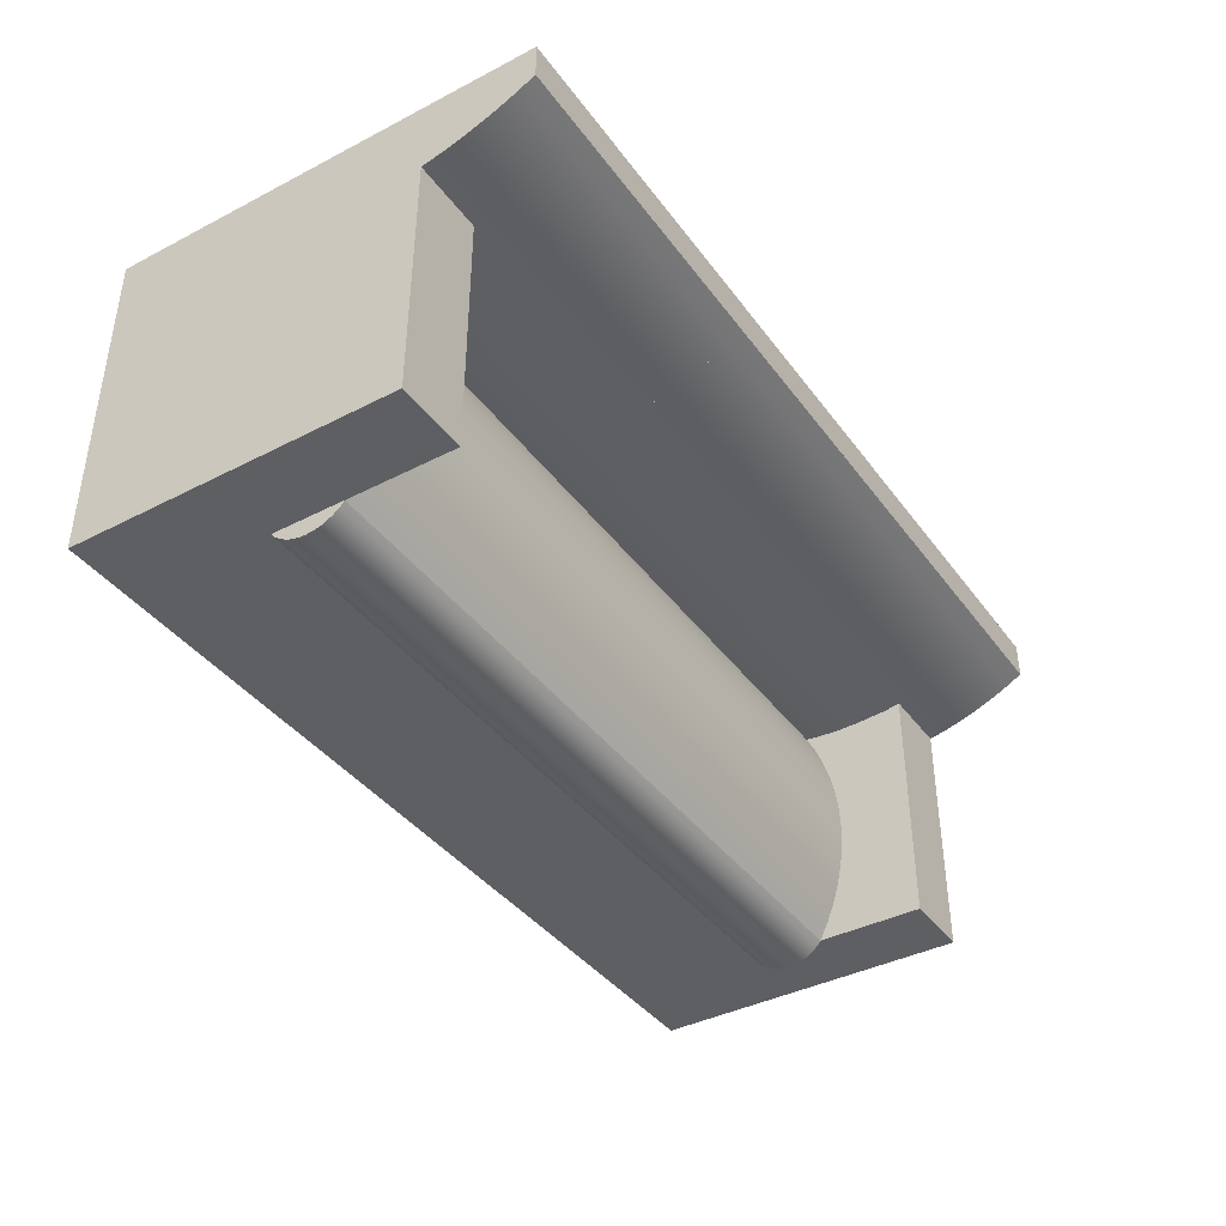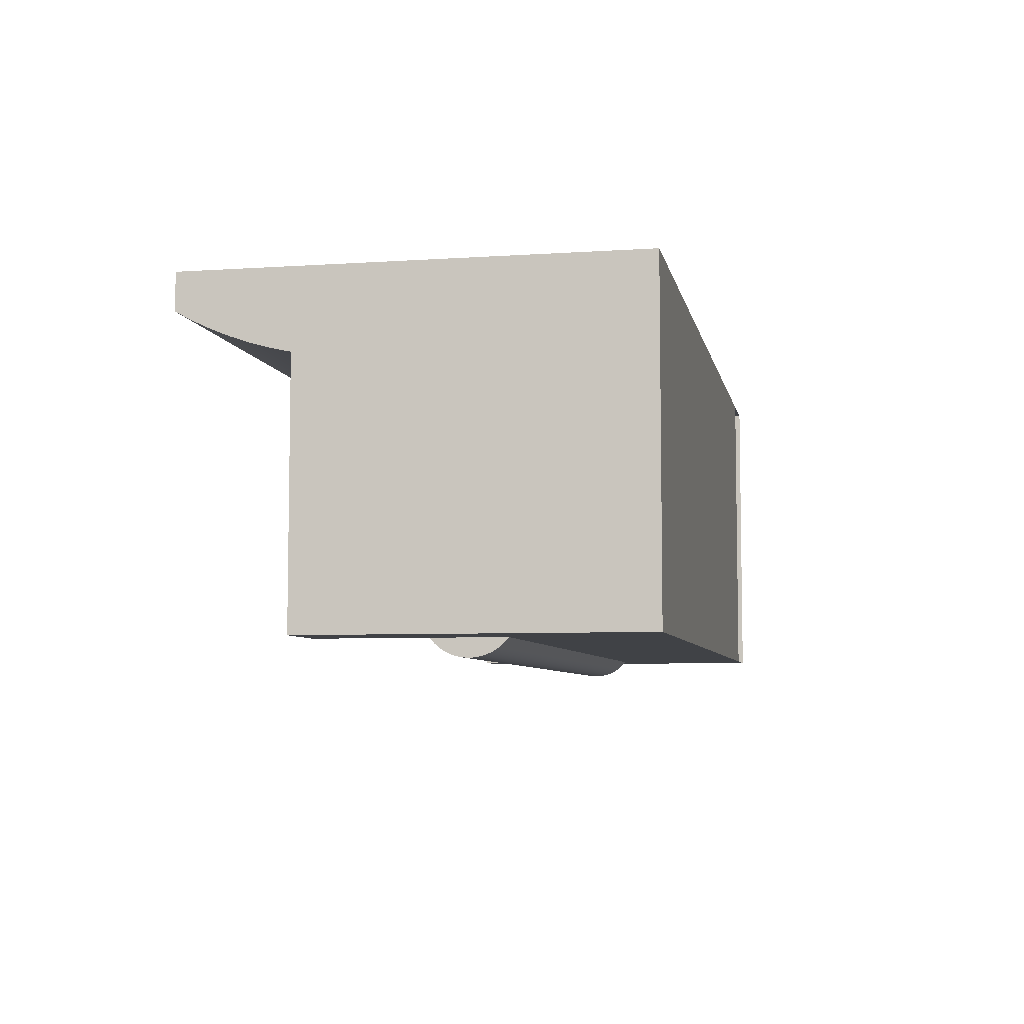
<metadata>
{"format":"obj","ext":"obj","renderer":"f3d","projection":"perspective","resolution":1024,"background":"white","views":[{"elev":-39.7,"azim":122.6,"up":"+Z"},{"elev":-6.3,"azim":-78.8,"up":"+Z"}]}
</metadata>
<code>
v 0.4361 0.1783 0.1722
v 0.1294 0.1783 0.1381
v 0.4361 0.1783 0.1381
v -0.1091 0.1783 0.1381
v 0.1294 0.1628 0.1296
v 0.4361 0.1628 0.1296
v -0.4168 0.1783 0.1381
v 0.1294 -0.02635 0.1381
v -0.1091 0.1628 0.1296
v 0.1294 0.1468 0.122
v 0.4361 0.1468 0.122
v -0.4168 0.1783 0.1722
v -0.3481 0.07599 0.1381
v -0.1091 -0.02635 0.1381
v 0.1294 -0.008717 0.09453
v -0.1091 0.1468 0.122
v 0.1294 0.1304 0.1152
v 0.4361 0.1304 0.1152
v -0.4168 0.07599 0.1722
v -0.4168 0.1628 0.1296
v -0.4168 0.07599 0.1381
v -0.3475 0.07599 0.1381
v -0.1091 -0.008717 0.09453
v -0.1091 -0.02635 0.09621
v 0.1294 -0.02635 0.09621
v 0.1294 0.008984 0.0938
v -0.1091 0.1304 0.1152
v -0.4168 0.1468 0.122
v 0.1294 0.1137 0.1094
v 0.4361 0.1137 0.1094
v -0.3475 -0.231 0.1722
v -0.4168 0.07941 0.1004
v -0.4168 0.07599 0.09982
v -0.3475 -0.02635 0.1381
v -0.1091 0.008984 0.0938
v -0.3475 -0.02635 0.09621
v 0.3678 -0.02635 0.1381
v 0.3678 -0.02635 0.09621
v 0.3678 0.008984 0.0938
v 0.1294 0.0267 0.09403
v -0.1091 0.1137 0.1094
v -0.4168 0.1304 0.1152
v 0.1294 0.09666 0.1044
v 0.4361 0.09666 0.1044
v 0.3678 -0.231 0.1722
v -0.4168 -0.231 0.1722
v -0.4168 0.09666 0.1044
v -0.3481 0.07599 0.09982
v -0.3481 -0.02635 0.1381
v -0.3481 -0.008717 0.09453
v -0.1091 0.0267 0.09403
v -0.1091 -0.02635 -0.1349
v 0.1294 -0.01724 0.07828
v -0.3475 -0.02635 -0.1349
v -0.1091 -0.01724 0.07828
v 0.3678 -0.008717 0.09453
v 0.1294 -0.02635 -0.1349
v 0.3678 -0.01724 0.07828
v 0.3678 0.0267 0.09403
v 0.1294 0.04437 0.09521
v -0.1091 0.09666 0.1044
v -0.4168 0.1137 0.1094
v 0.1294 0.07941 0.1004
v 0.4361 0.07941 0.1004
v 0.4361 -0.231 0.1722
v -0.3475 -0.231 0.1381
v -0.4168 -0.231 -0.1349
v -0.1091 0.07941 0.1004
v -0.3481 0.07599 0.09621
v -0.3481 0.06196 0.09735
v -0.3481 0.05261 0.09621
v -0.3481 -0.02635 0.09621
v -0.3481 0.008984 0.0938
v -0.1091 0.04437 0.09521
v -0.3475 -0.09458 -0.1349
v -0.3475 -0.01724 0.07828
v 0.3678 0.05261 0.09621
v 0.3678 -0.09458 -0.1349
v 0.3678 -0.02635 -0.1349
v 0.3678 -0.003755 0.0404
v 0.3678 0.07599 -0.1349
v 0.3678 0.04437 0.09521
v 0.1294 0.06196 0.09735
v 0.4361 0.07599 0.09982
v 0.3678 -0.231 0.1381
v -0.4168 0.07599 -0.1349
v -0.1091 0.06196 0.09735
v -0.3481 0.0267 0.09403
v 0.1294 -0.09458 -0.1349
v 0.1294 -0.0307 -0.1398
v -0.1091 -0.01724 -0.1169
v -0.1091 -0.09458 -0.1349
v -0.1091 -0.0307 -0.1398
v -0.3475 -0.01724 -0.1169
v 0.1294 -0.009686 0.05963
v 0.3678 -0.009686 0.05963
v 0.1294 -0.01724 -0.1169
v -0.3475 -0.09024 -0.1398
v -0.3475 -0.231 -0.1349
v -0.3475 0.07599 0.09621
v -0.1091 -0.009686 0.05963
v 0.3678 0.07599 0.1381
v 0.3678 -0.231 -0.1349
v 0.3678 -0.0307 -0.1398
v 0.3678 -0.01724 -0.1169
v 0.3678 0.000512 0.02074
v 0.3678 0.003945 -0.01932
v 0.3678 0.06196 0.09735
v 0.3678 0.07599 0.09982
v 0.4361 -0.231 -0.1349
v -0.3481 0.04437 0.09521
v -0.3475 -0.0307 -0.1398
v -0.3475 0.07599 -0.1349
v -0.3475 -0.08518 -0.144
v -0.3475 -0.009686 0.05963
v 0.3678 -0.09024 -0.1398
v 0.3678 -0.03575 -0.144
v 0.3678 -0.009686 -0.09827
v 0.1294 -0.003755 0.0404
v 0.3678 0.000512 -0.05938
v 0.3678 0.003085 0.000782
v 0.3678 0.003085 -0.03942
v 0.4361 0.07599 -0.1349
v -0.1091 -0.09024 -0.1398
v -0.1091 -0.03575 -0.144
v 0.1294 -0.03575 -0.144
v -0.1091 -0.009686 -0.09827
v -0.3475 -0.009686 -0.09827
v -0.3475 -0.03575 -0.144
v 0.1294 -0.009686 -0.09827
v -0.3475 -0.07954 -0.1474
v -0.1091 -0.08518 -0.144
v -0.3475 -0.003755 0.0404
v -0.1091 -0.003755 0.0404
v 0.1294 -0.09024 -0.1398
v 0.3678 -0.08518 -0.144
v 0.3678 -0.0414 -0.1474
v 0.3678 -0.003755 -0.07904
v 0.1294 0.000512 0.02074
v 0.1294 0.003945 -0.01932
v 0.1294 0.003085 0.000782
v -0.3475 0.003945 -0.01932
v -0.3475 -0.0414 -0.1474
v -0.3475 -0.003755 -0.07904
v -0.3475 -0.07344 -0.1499
v -0.1091 -0.07954 -0.1474
v -0.3475 0.000512 0.02074
v 0.3678 -0.07954 -0.1474
v 0.3678 -0.0475 -0.1499
v 0.1294 -0.0414 -0.1474
v 0.1294 -0.003755 -0.07904
v 0.1294 0.000512 -0.05938
v 0.1294 0.003085 -0.03942
v -0.3475 0.003085 -0.03942
v -0.3475 0.003085 0.000782
v 0.1294 -0.08518 -0.144
v -0.1091 -0.0414 -0.1474
v -0.1091 -0.003755 -0.07904
v -0.3475 -0.0475 -0.1499
v -0.3475 0.000512 -0.05938
v -0.3475 -0.06703 -0.1514
v -0.1091 -0.07344 -0.1499
v 0.1294 -0.07954 -0.1474
v -0.1091 0.000512 0.02074
v 0.3678 -0.07344 -0.1499
v 0.3678 -0.0539 -0.1514
v 0.1294 -0.0475 -0.1499
v -0.1091 0.003945 -0.01932
v -0.1091 0.003085 0.000782
v -0.1091 0.003085 -0.03942
v -0.3475 -0.0539 -0.1514
v -0.3475 -0.06047 -0.1519
v -0.1091 -0.06703 -0.1514
v 0.1294 -0.07344 -0.1499
v 0.3678 -0.06703 -0.1514
v 0.3678 -0.06047 -0.1519
v 0.1294 -0.0539 -0.1514
v -0.1091 -0.0475 -0.1499
v -0.1091 0.000512 -0.05938
v -0.1091 -0.06047 -0.1519
v 0.1294 -0.06703 -0.1514
v 0.1294 -0.06047 -0.1519
v -0.1091 -0.0539 -0.1514
v 0.3678 0.07599 0.1722
v 0.4361 0.07599 0.1381
g mesh1_mesh1-geometry
f 1 2 3
f 2 1 4
f 2 5 3
f 6 1 3
f 4 1 7
f 4 8 2
f 2 8 4
f 4 9 2
f 6 3 5
f 2 10 5
f 5 10 2
f 5 2 9
f 11 1 6
f 7 1 12
f 4 7 9
f 7 13 4
f 4 13 7
f 8 4 14
f 14 4 8
f 8 15 2
f 2 15 8
f 4 16 9
f 9 16 4
f 5 10 6
f 2 17 10
f 10 17 2
f 10 5 16
f 9 16 5
f 18 1 11
f 11 6 10
f 1 19 12
f 19 7 12
f 20 9 7
f 13 7 21
f 21 7 13
f 4 13 22
f 22 13 4
f 14 23 4
f 4 23 14
f 4 22 14
f 14 22 4
f 24 8 14
f 14 8 24
f 15 8 25
f 25 8 15
f 2 15 26
f 26 15 2
f 4 27 16
f 16 27 4
f 16 9 28
f 2 29 17
f 17 29 2
f 17 10 27
f 10 17 11
f 16 27 10
f 30 1 18
f 18 11 17
f 19 1 31
f 7 19 21
f 20 28 9
f 20 7 28
f 7 21 32
f 33 13 21
f 21 13 33
f 13 34 22
f 22 34 13
f 23 14 24
f 24 14 23
f 4 23 35
f 35 23 4
f 14 22 34
f 34 22 14
f 8 24 25
f 25 24 8
f 14 36 24
f 24 36 14
f 25 37 8
f 8 37 25
f 25 15 24
f 25 38 15
f 15 26 23
f 26 15 39
f 2 26 40
f 40 26 2
f 4 41 27
f 27 41 4
f 27 16 42
f 28 42 16
f 2 43 29
f 29 43 2
f 29 17 41
f 17 29 18
f 27 41 17
f 44 1 30
f 30 18 29
f 31 1 45
f 31 46 19
f 21 19 33
f 28 7 42
f 33 32 21
f 47 7 32
f 13 33 48
f 48 33 13
f 34 13 49
f 49 13 34
f 24 23 36
f 23 24 15
f 23 35 50
f 35 23 26
f 4 35 51
f 51 35 4
f 36 14 34
f 34 14 36
f 52 25 24
f 24 25 52
f 25 24 53
f 54 24 36
f 36 24 54
f 24 36 55
f 37 25 38
f 38 25 37
f 56 15 38
f 57 38 25
f 25 38 57
f 38 25 58
f 56 39 15
f 39 59 26
f 26 40 35
f 40 26 59
f 2 40 60
f 60 40 2
f 4 61 41
f 41 61 4
f 41 27 62
f 42 62 27
f 2 63 43
f 43 63 2
f 43 29 61
f 29 43 30
f 41 61 29
f 64 1 44
f 44 30 43
f 45 1 65
f 66 45 31
f 31 45 66
f 46 66 31
f 31 66 46
f 46 67 19
f 33 19 67
f 42 7 62
f 32 33 68
f 62 7 47
f 47 32 61
f 48 68 33
f 33 69 48
f 70 13 48
f 48 13 70
f 71 49 13
f 13 49 71
f 36 49 34
f 34 49 36
f 36 23 72
f 73 50 35
f 50 72 23
f 35 51 73
f 51 35 40
f 4 51 74
f 74 51 4
f 34 75 36
f 36 75 34
f 25 52 57
f 57 52 25
f 24 54 52
f 52 54 24
f 55 52 24
f 24 52 55
f 55 53 24
f 53 58 25
f 53 57 25
f 25 57 53
f 54 36 75
f 75 36 54
f 76 54 36
f 36 54 76
f 76 55 36
f 77 37 38
f 38 37 77
f 78 37 38
f 38 37 78
f 58 56 38
f 56 77 38
f 38 77 56
f 38 57 79
f 79 57 38
f 79 58 38
f 38 58 79
f 56 80 39
f 77 56 39
f 39 56 77
f 39 81 59
f 77 39 59
f 59 39 77
f 59 82 40
f 40 60 51
f 60 40 82
f 2 60 83
f 83 60 2
f 4 68 61
f 61 68 4
f 61 41 47
f 62 47 41
f 2 83 63
f 63 83 2
f 63 43 68
f 43 63 44
f 61 68 43
f 84 1 64
f 64 44 63
f 84 65 1
f 66 85 45
f 45 85 66
f 67 66 46
f 46 66 67
f 33 67 86
f 68 61 32
f 68 48 87
f 86 69 33
f 69 70 48
f 48 70 69
f 71 13 70
f 70 13 71
f 70 87 48
f 49 71 72
f 72 71 49
f 49 36 72
f 72 36 49
f 71 36 72
f 72 36 71
f 50 71 73
f 73 71 50
f 71 50 72
f 72 50 71
f 88 73 51
f 51 74 88
f 74 51 60
f 4 74 87
f 87 74 4
f 66 75 34
f 34 75 66
f 52 89 57
f 57 89 52
f 57 52 90
f 52 57 91
f 54 92 52
f 52 92 54
f 52 54 93
f 54 52 94
f 52 55 91
f 91 55 52
f 53 55 95
f 58 53 96
f 57 53 97
f 97 53 57
f 75 98 54
f 92 54 75
f 75 54 92
f 75 54 99
f 54 76 94
f 94 76 54
f 100 76 36
f 55 76 101
f 37 77 102
f 102 77 37
f 103 37 78
f 78 37 103
f 78 38 79
f 79 38 78
f 56 58 96
f 89 79 57
f 57 79 89
f 79 57 104
f 57 79 97
f 58 79 105
f 105 79 58
f 56 96 80
f 39 80 106
f 107 81 39
f 59 81 82
f 77 59 82
f 82 59 77
f 82 108 60
f 60 83 74
f 83 60 108
f 4 87 68
f 68 87 4
f 83 63 87
f 83 109 63
f 68 87 63
f 84 64 109
f 64 63 109
f 65 84 110
f 99 85 66
f 66 85 99
f 66 67 99
f 99 67 66
f 67 99 86
f 86 100 69
f 70 69 71
f 71 69 70
f 70 71 87
f 36 71 69
f 69 71 36
f 73 71 88
f 88 71 73
f 111 88 74
f 87 71 74
f 87 74 83
f 75 66 99
f 99 66 75
f 89 52 92
f 92 52 89
f 93 90 52
f 90 104 57
f 97 91 57
f 91 94 52
f 112 93 54
f 94 113 54
f 91 55 101
f 101 55 91
f 101 95 55
f 95 96 53
f 97 53 95
f 95 53 97
f 58 105 96
f 96 105 58
f 114 54 98
f 75 92 98
f 75 103 92
f 54 86 99
f 103 75 99
f 94 76 115
f 115 76 94
f 76 100 115
f 36 69 100
f 100 69 36
f 115 101 76
f 102 77 108
f 108 77 102
f 37 103 85
f 85 103 37
f 89 103 78
f 110 78 103
f 78 79 116
f 79 89 78
f 78 89 79
f 78 110 79
f 104 117 79
f 105 97 79
f 81 105 79
f 96 95 80
f 96 118 80
f 80 118 96
f 80 119 106
f 80 120 106
f 106 120 80
f 39 106 121
f 122 81 107
f 39 121 107
f 82 81 77
f 77 108 82
f 109 83 108
f 81 84 109
f 123 110 84
f 85 99 103
f 103 99 85
f 100 86 113
f 88 71 111
f 111 71 88
f 111 74 71
f 92 103 89
f 92 89 124
f 93 125 90
f 90 126 104
f 91 97 127
f 94 91 128
f 112 129 93
f 112 54 129
f 113 94 128
f 86 54 113
f 91 101 127
f 127 101 91
f 95 101 119
f 97 95 130
f 130 95 97
f 96 105 118
f 118 105 96
f 131 54 114
f 114 98 132
f 124 98 92
f 94 115 128
f 128 115 94
f 115 100 133
f 101 115 134
f 77 81 108
f 102 108 109
f 109 108 102
f 89 78 135
f 136 116 79
f 116 135 78
f 79 110 81
f 117 137 79
f 117 104 126
f 97 105 130
f 105 81 118
f 119 80 95
f 80 118 138
f 138 118 80
f 139 106 119
f 80 138 120
f 120 138 80
f 106 120 122
f 122 120 106
f 106 139 121
f 106 122 121
f 121 122 106
f 120 81 122
f 107 140 122
f 121 122 107
f 107 122 121
f 121 141 107
f 108 81 109
f 84 81 123
f 81 110 123
f 113 142 100
f 135 124 89
f 126 90 125
f 125 93 129
f 130 127 97
f 127 128 91
f 129 54 143
f 113 128 144
f 127 101 134
f 134 101 127
f 134 119 101
f 130 95 119
f 119 95 130
f 118 130 105
f 145 54 131
f 131 114 146
f 124 132 98
f 132 146 114
f 128 115 133
f 133 115 128
f 133 100 147
f 133 134 115
f 116 136 135
f 148 136 79
f 137 149 79
f 137 117 150
f 126 150 117
f 118 81 138
f 138 151 118
f 151 119 139
f 139 119 151
f 119 134 139
f 120 152 138
f 138 81 120
f 122 153 120
f 141 121 139
f 153 122 140
f 140 107 141
f 113 154 142
f 155 100 142
f 135 156 124
f 125 157 126
f 129 143 125
f 127 130 158
f 128 127 144
f 143 54 159
f 128 133 144
f 144 133 128
f 113 144 160
f 127 134 158
f 158 134 127
f 130 119 151
f 151 119 130
f 130 118 151
f 161 54 145
f 145 131 162
f 146 162 131
f 132 124 156
f 146 132 163
f 147 100 155
f 144 133 147
f 147 133 144
f 147 164 133
f 134 133 164
f 156 135 136
f 136 148 156
f 165 148 79
f 149 166 79
f 149 137 167
f 150 167 137
f 150 126 157
f 151 138 152
f 151 139 152
f 152 139 151
f 164 139 134
f 152 120 153
f 153 139 141
f 141 139 153
f 139 164 141
f 153 141 140
f 140 141 153
f 140 168 153
f 141 169 140
f 113 160 154
f 154 155 142
f 142 155 154
f 154 170 142
f 142 168 155
f 157 125 143
f 151 158 130
f 158 144 127
f 159 54 171
f 143 159 157
f 144 147 160
f 160 147 144
f 144 158 160
f 158 134 164
f 164 134 158
f 172 54 161
f 161 145 173
f 162 173 145
f 162 146 174
f 156 163 132
f 163 174 146
f 154 147 155
f 155 147 154
f 155 169 147
f 164 147 169
f 163 156 148
f 148 165 163
f 175 165 79
f 166 176 79
f 166 149 177
f 167 177 149
f 167 150 178
f 157 178 150
f 152 179 151
f 152 139 153
f 153 139 152
f 153 170 152
f 169 141 164
f 170 153 168
f 168 140 169
f 160 147 154
f 154 147 160
f 160 179 154
f 168 142 170
f 170 154 179
f 169 155 168
f 158 151 179
f 171 54 172
f 159 171 178
f 178 157 159
f 179 160 158
f 158 164 179
f 179 164 158
f 172 161 180
f 173 180 161
f 173 162 181
f 174 181 162
f 174 163 165
f 170 164 169
f 169 164 170
f 165 175 174
f 176 175 79
f 176 166 182
f 177 182 166
f 177 167 183
f 178 183 167
f 179 152 170
f 170 169 168
f 168 169 170
f 179 164 170
f 170 164 179
f 171 172 183
f 183 178 171
f 180 183 172
f 180 173 182
f 181 182 173
f 181 174 175
f 175 176 181
f 182 181 176
f 182 177 180
f 183 180 177
g mesh1_mesh1-geometry
f 3 2 1
f 4 1 2
f 3 5 2
f 3 1 6
f 7 1 4
f 2 9 4
f 5 3 6
f 9 2 5
f 6 1 11
f 12 1 7
f 9 7 4
f 6 10 5
f 16 5 10
f 5 16 9
f 11 1 18
f 10 6 11
f 12 19 1
f 12 7 19
f 7 9 20
f 28 9 16
f 27 10 17
f 11 17 10
f 10 27 16
f 18 1 30
f 17 11 18
f 31 1 19
f 21 19 7
f 9 28 20
f 28 7 20
f 32 21 7
f 24 15 25
f 15 38 25
f 23 26 15
f 39 15 26
f 42 16 27
f 16 42 28
f 41 17 29
f 18 29 17
f 17 41 27
f 30 1 44
f 29 18 30
f 45 1 31
f 19 46 31
f 42 7 28
f 21 32 33
f 32 7 47
f 36 23 24
f 15 24 23
f 50 35 23
f 26 23 35
f 53 24 25
f 55 36 24
f 38 15 56
f 58 25 38
f 15 39 56
f 26 59 39
f 35 40 26
f 59 26 40
f 62 27 41
f 27 62 42
f 61 29 43
f 30 43 29
f 29 61 41
f 44 1 64
f 43 30 44
f 65 1 45
f 62 7 42
f 68 33 32
f 47 7 62
f 61 32 47
f 33 68 48
f 48 69 33
f 72 23 36
f 35 50 73
f 23 72 50
f 73 51 35
f 40 35 51
f 24 53 55
f 25 58 53
f 36 55 76
f 38 56 58
f 39 80 56
f 59 81 39
f 40 82 59
f 51 60 40
f 82 40 60
f 47 41 61
f 41 47 62
f 68 43 63
f 44 63 43
f 43 68 61
f 64 1 84
f 63 44 64
f 1 65 84
f 32 61 68
f 87 48 68
f 33 69 86
f 48 87 70
f 51 73 88
f 88 74 51
f 60 51 74
f 90 52 57
f 91 57 52
f 93 54 52
f 94 52 54
f 95 55 53
f 96 53 58
f 99 54 75
f 36 76 100
f 101 76 55
f 96 58 56
f 104 57 79
f 97 79 57
f 80 96 56
f 106 80 39
f 39 81 107
f 82 81 59
f 60 108 82
f 74 83 60
f 108 60 83
f 87 63 83
f 63 109 83
f 63 87 68
f 109 64 84
f 109 63 64
f 110 84 65
f 86 99 67
f 69 100 86
f 87 71 70
f 74 88 111
f 74 71 87
f 83 74 87
f 52 90 93
f 57 104 90
f 57 91 97
f 52 94 91
f 54 93 112
f 54 113 94
f 55 95 101
f 53 96 95
f 98 92 75
f 92 103 75
f 99 86 54
f 99 75 103
f 115 100 76
f 76 101 115
f 78 103 89
f 103 78 110
f 116 79 78
f 79 110 78
f 79 117 104
f 79 97 105
f 79 105 81
f 80 95 96
f 106 119 80
f 121 106 39
f 107 81 122
f 107 121 39
f 77 81 82
f 82 108 77
f 108 83 109
f 109 84 81
f 84 110 123
f 113 86 100
f 71 74 111
f 89 103 92
f 124 89 92
f 90 125 93
f 104 126 90
f 127 97 91
f 128 91 94
f 93 129 112
f 128 94 113
f 113 54 86
f 119 101 95
f 132 98 114
f 92 98 124
f 133 100 115
f 134 115 101
f 108 81 77
f 135 78 89
f 79 116 136
f 78 135 116
f 81 110 79
f 79 137 117
f 126 104 117
f 130 105 97
f 118 81 105
f 95 80 119
f 119 106 139
f 121 139 106
f 122 81 120
f 122 140 107
f 107 141 121
f 109 81 108
f 123 81 84
f 123 110 81
f 100 142 113
f 89 124 135
f 125 90 126
f 129 93 125
f 97 127 130
f 91 128 127
f 144 128 113
f 101 119 134
f 105 130 118
f 146 114 131
f 98 132 124
f 114 146 132
f 147 100 133
f 115 134 133
f 135 136 116
f 79 136 148
f 79 149 137
f 150 117 137
f 117 150 126
f 138 81 118
f 118 151 138
f 139 134 119
f 138 152 120
f 120 81 138
f 120 153 122
f 139 121 141
f 140 122 153
f 141 107 140
f 142 154 113
f 142 100 155
f 124 156 135
f 126 157 125
f 125 143 129
f 158 130 127
f 144 127 128
f 160 144 113
f 151 118 130
f 162 131 145
f 131 162 146
f 156 124 132
f 163 132 146
f 155 100 147
f 133 164 147
f 164 133 134
f 136 135 156
f 156 148 136
f 79 148 165
f 79 166 149
f 167 137 149
f 137 167 150
f 157 126 150
f 152 138 151
f 134 139 164
f 153 120 152
f 141 164 139
f 153 168 140
f 140 169 141
f 154 160 113
f 142 170 154
f 155 168 142
f 143 125 157
f 130 158 151
f 127 144 158
f 157 159 143
f 160 158 144
f 173 145 161
f 145 173 162
f 174 146 162
f 132 163 156
f 146 174 163
f 147 169 155
f 169 147 164
f 148 156 163
f 163 165 148
f 79 165 175
f 79 176 166
f 177 149 166
f 149 177 167
f 178 150 167
f 150 178 157
f 151 179 152
f 152 170 153
f 164 141 169
f 168 153 170
f 169 140 168
f 154 179 160
f 170 142 168
f 179 154 170
f 168 155 169
f 179 151 158
f 178 171 159
f 159 157 178
f 158 160 179
f 180 161 172
f 161 180 173
f 181 162 173
f 162 181 174
f 165 163 174
f 174 175 165
f 79 175 176
f 182 166 176
f 166 182 177
f 183 167 177
f 167 183 178
f 170 152 179
f 183 172 171
f 171 178 183
f 172 183 180
f 182 173 180
f 173 182 181
f 175 174 181
f 181 176 175
f 176 181 182
f 180 177 182
f 177 180 183
g mesh1_mesh1-geometry
f 33 19 21
f 19 67 46
f 67 19 33
f 86 67 33
f 54 98 75
f 98 54 114
f 129 54 112
f 114 54 131
f 143 54 129
f 131 54 145
f 159 54 143
f 145 54 161
f 171 54 159
f 161 54 172
f 172 54 171
g mesh2_mesh2-geometry
l 52 92
l 24 52
l 24 14
l 34 14
l 14 4
l 14 8
l 34 49
l 36 34
l 34 22
l 8 2
l 25 8
l 49 13
l 72 49
l 54 36
l 22 13
l 25 57
l 48 13
l 13 21
l 50 72
l 72 71
l 89 57
l 73 50
l 71 111
l 71 69
l 88 73
l 111 88
g mesh3_mesh3-geometry
l 67 99
l 46 67
l 99 66
l 66 31
g mesh4_mesh4-geometry
l 103 85
g mesh5_mesh5-geometry
l 79 38
l 38 37
l 38 77
g mesh6_mesh6-geometry
l 102 184
l 102 185

</code>
